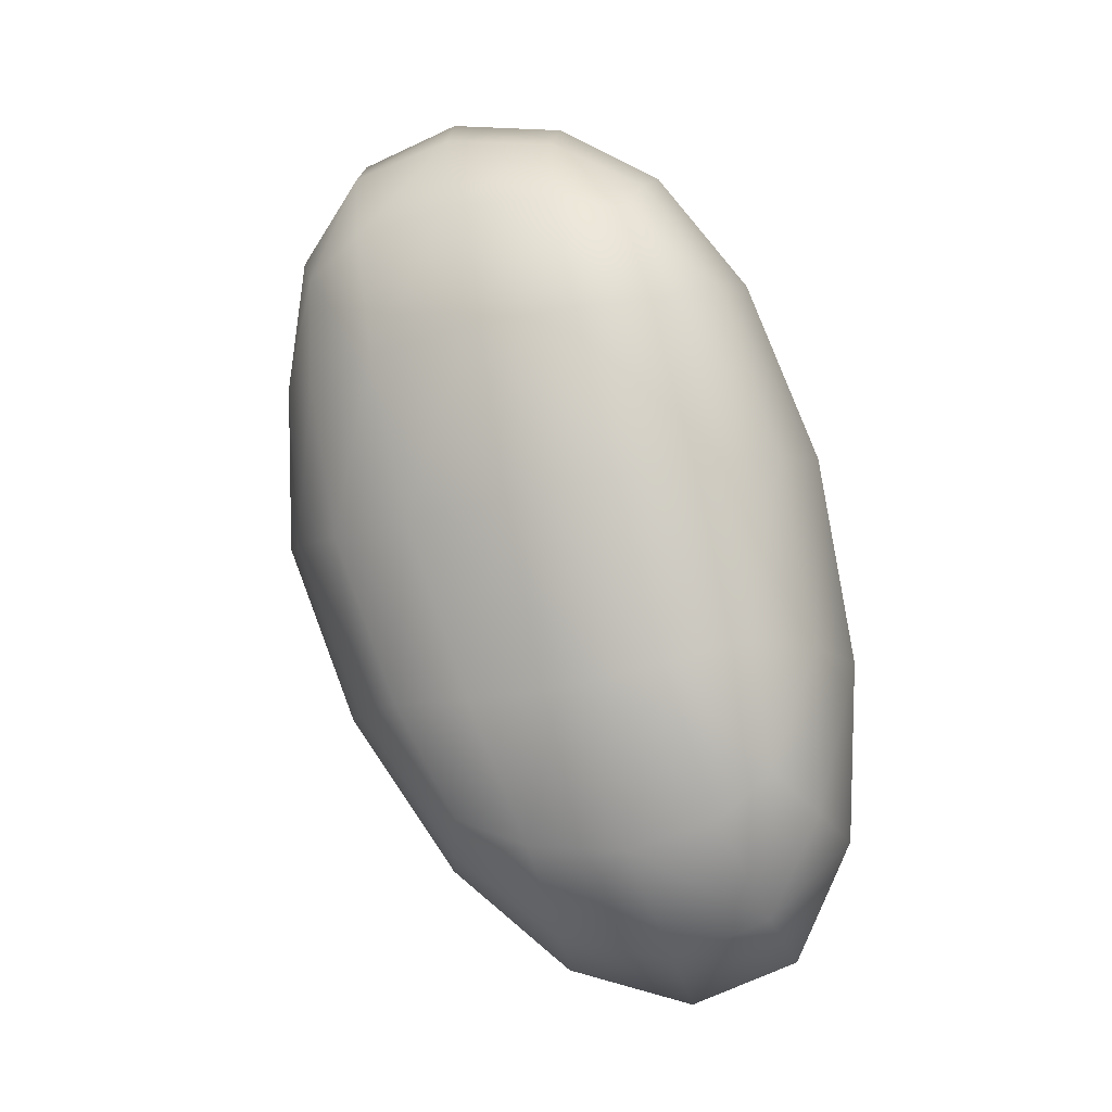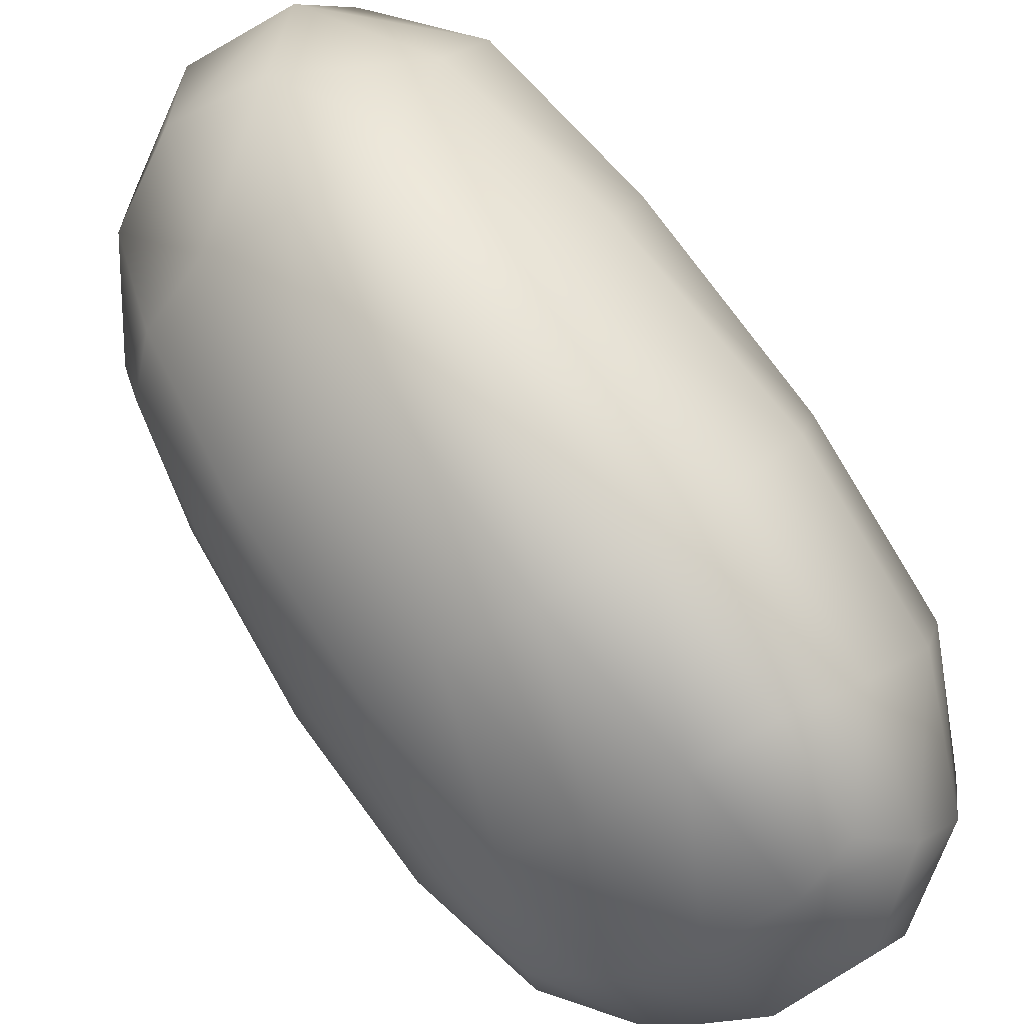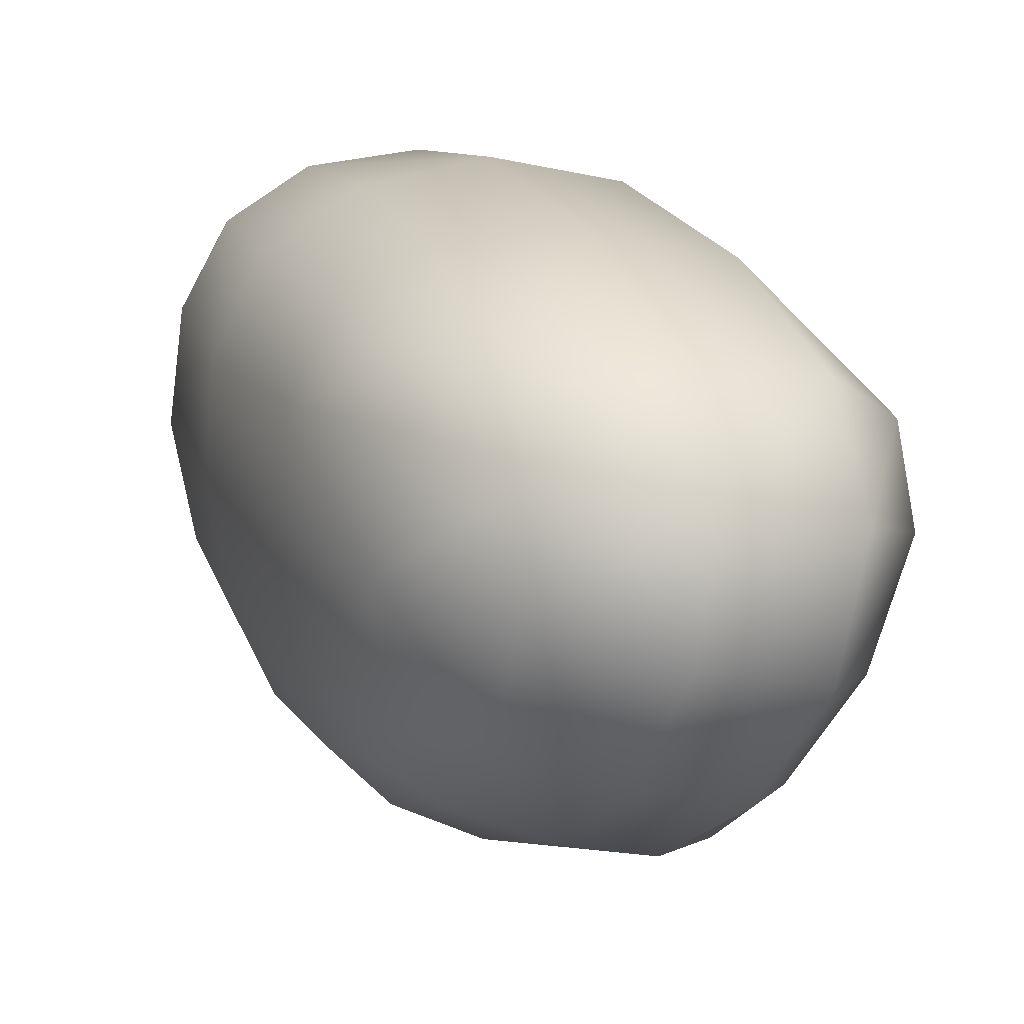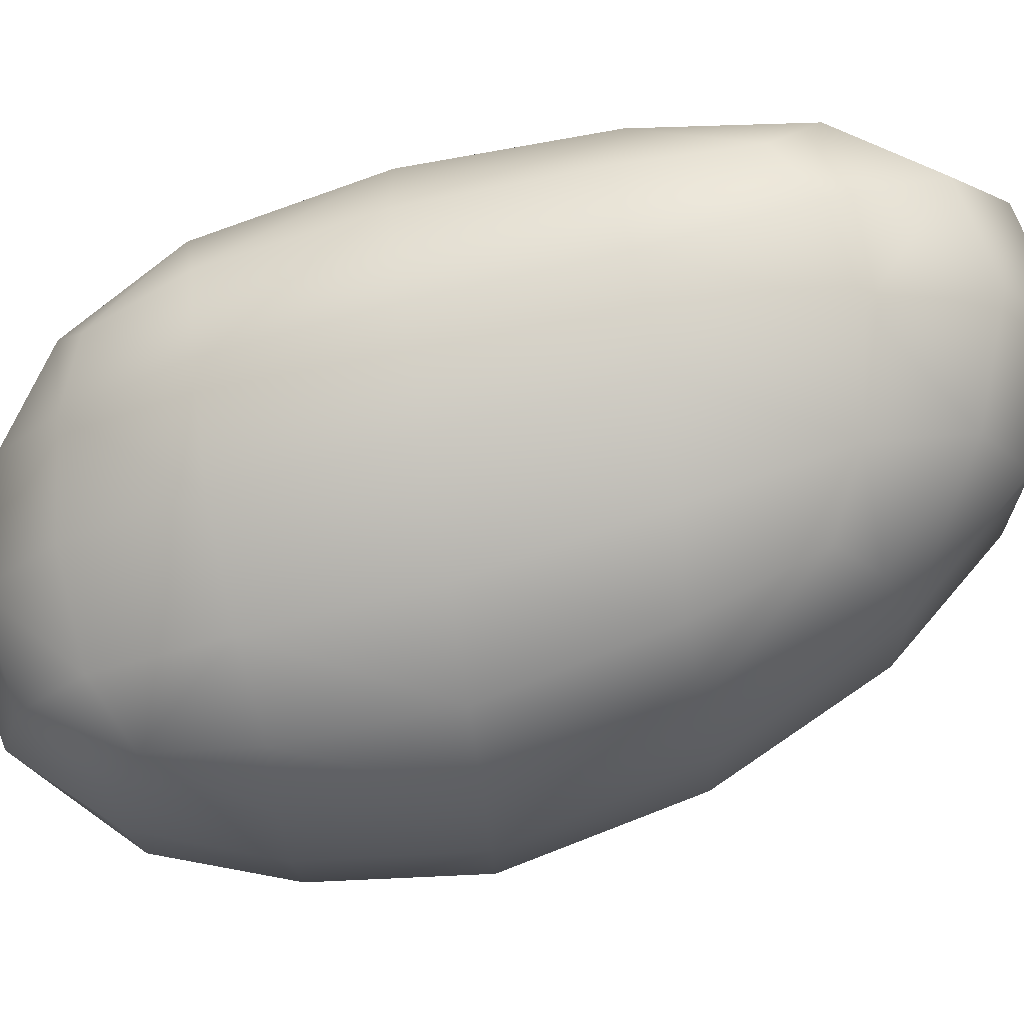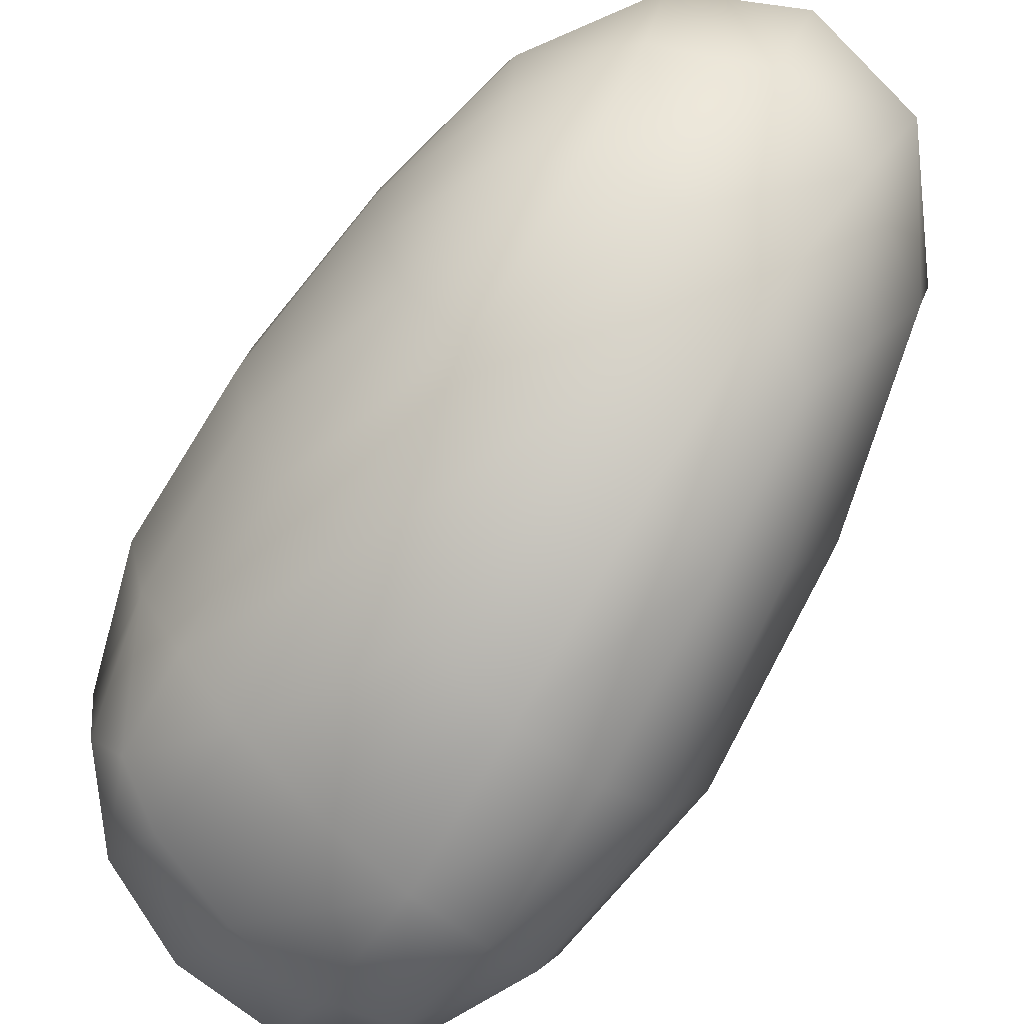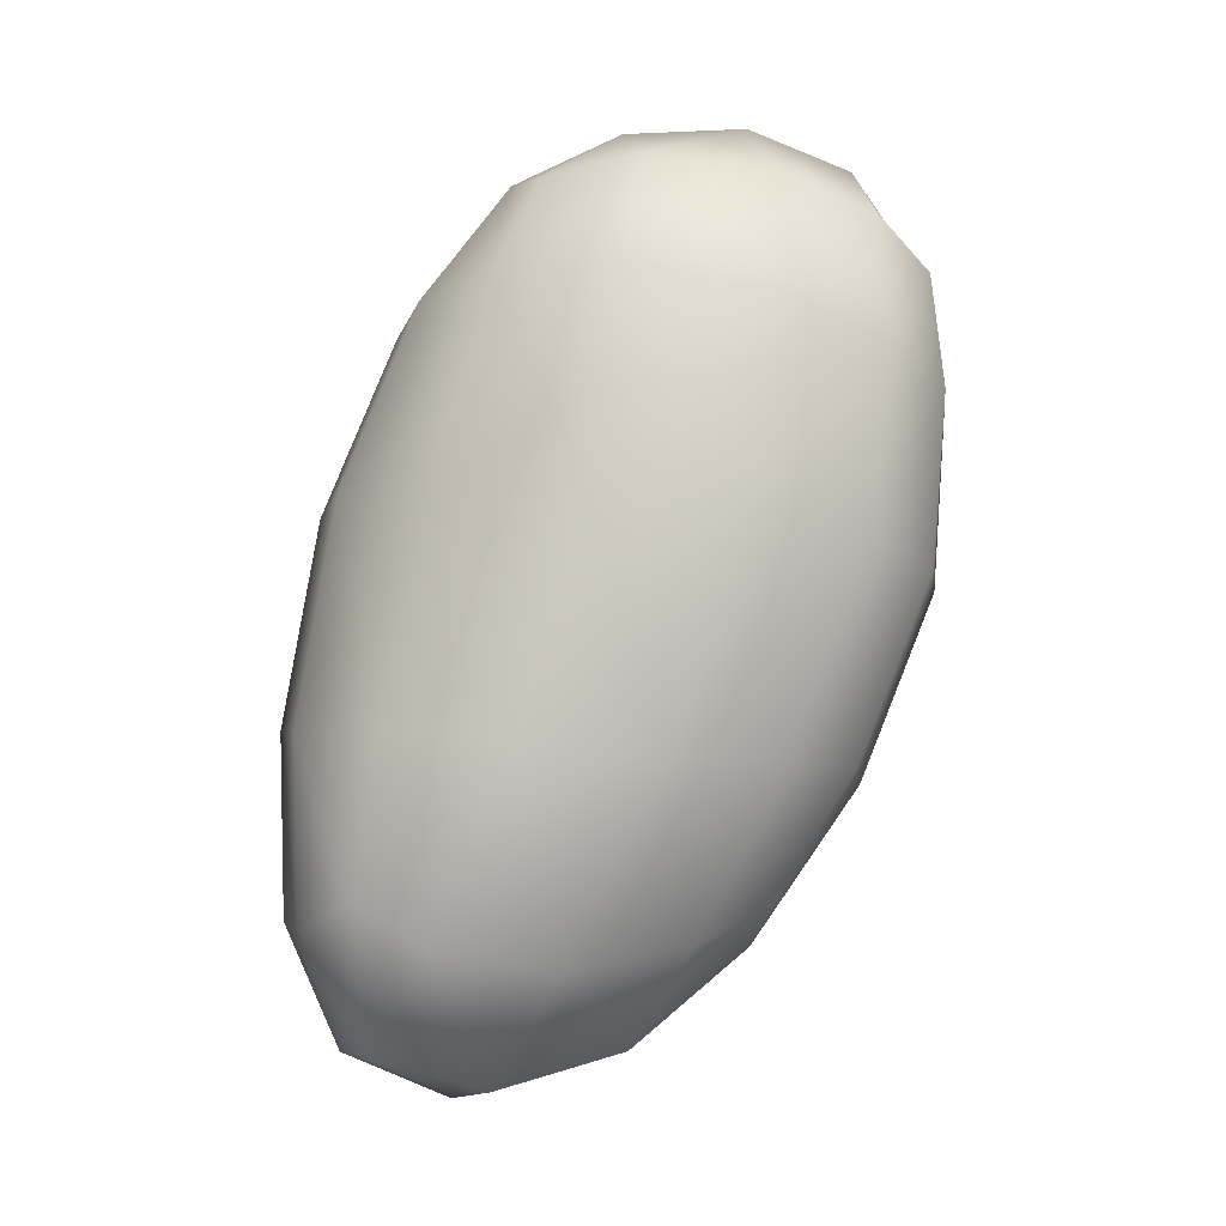
<metadata>
{"format":"obj","ext":"obj","renderer":"f3d","projection":"perspective","resolution":1024,"background":"white","views":[{"elev":-2.9,"azim":-67.3,"up":"+Y"},{"elev":-78.1,"azim":36.6,"up":"+Z"},{"elev":32.2,"azim":-17.0,"up":"+Z"},{"elev":-0.7,"azim":-84.1,"up":"+Z"},{"elev":-62.3,"azim":-34.0,"up":"+Z"},{"elev":-6.6,"azim":95.3,"up":"+Y"}]}
</metadata>
<code>
o Connective:bursa:Omentalis.097_bursa.011
v 0.000488 -0.02168 -0.4238
v 0.001933 -0.0218 -0.4286
v -0.000533 -0.01724 -0.4289
v -0.000892 -0.0179 -0.4253
v 0.001286 -0.02891 -0.4218
v 0.002621 -0.02946 -0.4273
v 0.001565 -0.03757 -0.4202
v 0.002297 -0.03819 -0.4249
v 0.001176 -0.04337 -0.4192
v 0.001191 -0.04514 -0.4221
v -0.001415 -0.04433 -0.4169
v -0.001849 -0.04861 -0.4192
v -0.006 -0.04404 -0.4153
v -0.006468 -0.04875 -0.4174
v -0.01043 -0.0427 -0.4153
v -0.006159 -0.03707 -0.4151
v -0.01056 -0.03654 -0.4154
v -0.01369 -0.03629 -0.417
v -0.01306 -0.04105 -0.4163
v -0.01093 -0.04665 -0.4171
v -0.01163 -0.04822 -0.4206
v -0.007495 -0.05047 -0.4213
v -0.003199 -0.04991 -0.4234
v -0.008616 -0.04924 -0.4261
v -0.004898 -0.04858 -0.4281
v -0.01215 -0.04747 -0.425
v -0.01399 -0.04279 -0.4181
v -0.01454 -0.04395 -0.4214
v -0.01541 -0.03709 -0.4197
v -0.01602 -0.038 -0.4234
v -0.01587 -0.03843 -0.4272
v -0.01465 -0.04388 -0.4253
v -0.01683 -0.03108 -0.4253
v -0.01643 -0.03179 -0.4295
v -0.01616 -0.03034 -0.4212
v -0.01418 -0.02973 -0.4182
v -0.01598 -0.02405 -0.4228
v -0.01417 -0.02363 -0.42
v -0.01096 -0.02936 -0.4166
v -0.01121 -0.02284 -0.4188
v -0.006712 -0.02908 -0.4163
v -0.00153 -0.03737 -0.4166
v -0.002183 -0.02882 -0.4179
v -0.007216 -0.02216 -0.4191
v -0.007659 -0.01766 -0.4226
v -0.002925 -0.02175 -0.4207
v -0.003717 -0.01734 -0.4239
v -0.004121 -0.01537 -0.4279
v -0.008117 -0.01539 -0.4267
v -0.01128 -0.01869 -0.4219
v -0.01356 -0.02006 -0.4219
v -0.01175 -0.01684 -0.4256
v -0.01446 -0.01957 -0.4244
v -0.000244 -0.0457 -0.4264
v 0.001311 -0.03866 -0.4299
v 0.002093 -0.03028 -0.4328
v -0.000972 -0.03861 -0.4339
v -0.00014 -0.03109 -0.4369
v -0.000453 -0.0242 -0.4375
v 0.00139 -0.0228 -0.4338
v -0.00296 -0.02532 -0.4395
v -0.003249 -0.0317 -0.439
v -0.003687 -0.0386 -0.4363
v -0.006807 -0.03909 -0.4363
v -0.006632 -0.03211 -0.4391
v -0.006035 -0.02565 -0.4396
v -0.003398 -0.02103 -0.439
v -0.002133 -0.0191 -0.4371
v -0.001046 -0.01765 -0.4335
v -0.002277 -0.04488 -0.4305
v -0.006249 -0.04492 -0.4323
v -0.003967 -0.04342 -0.4333
v -0.0101 -0.03939 -0.435
v -0.009543 -0.04542 -0.4307
v -0.01255 -0.02606 -0.4367
v -0.01489 -0.0261 -0.4344
v -0.0145 -0.02204 -0.4347
v -0.0125 -0.021 -0.4361
v -0.01513 -0.02059 -0.4323
v -0.01267 -0.01777 -0.4336
v -0.009264 -0.02028 -0.4375
v -0.009149 -0.01641 -0.435
v -0.00581 -0.0203 -0.4387
v -0.005322 -0.01668 -0.4363
v -0.008676 -0.01491 -0.4312
v -0.004634 -0.01515 -0.4325
v -0.01235 -0.0165 -0.4298
v -0.01513 -0.0197 -0.4283
v -0.01629 -0.02542 -0.4311
v -0.01673 -0.0246 -0.4268
v -0.01519 -0.03224 -0.4332
v -0.009423 -0.02581 -0.4385
v -0.01001 -0.03235 -0.438
v -0.01299 -0.03241 -0.436
v -0.01303 -0.03914 -0.4331
v -0.01261 -0.04452 -0.4293
v -0.01441 -0.04297 -0.4284
v -0.01501 -0.03864 -0.4307
g Connective:bursa:Omentalis.097_bursa.011_bursa
f 2 4 3
f 6 1 2
f 8 5 6
f 9 8 10
f 12 9 10
f 14 11 12
f 15 16 13
f 17 19 18
f 13 20 15
f 14 21 20
f 23 24 22
f 24 21 22
f 22 12 23
f 28 20 21
f 27 15 20
f 29 19 27
f 28 29 27
f 30 32 31
f 33 31 34
f 35 30 33
f 36 29 35
f 35 38 36
f 39 38 40
f 39 18 36
f 17 41 16
f 16 43 42
f 13 42 11
f 42 9 11
f 43 7 42
f 40 41 39
f 45 46 44
f 47 49 48
f 48 4 47
f 1 47 4
f 44 43 41
f 50 44 40
f 51 40 38
f 50 53 52
f 45 52 49
f 54 8 55
f 55 6 56
f 57 56 58
f 59 56 60
f 61 58 59
f 63 65 64
f 63 58 62
f 66 62 61
f 67 59 68
f 68 60 69
f 6 60 56
f 69 2 3
f 55 70 54
f 70 71 25
f 72 57 63
f 64 72 63
f 73 71 64
f 25 74 24
f 25 54 70
f 23 10 54
f 5 46 1
f 75 77 76
f 77 80 79
f 78 82 80
f 81 84 82
f 86 82 84
f 49 87 85
f 87 79 80
f 89 88 90
f 52 88 87
f 90 53 37
f 37 33 90
f 34 90 33
f 89 91 76
f 77 89 76
f 80 85 87
f 48 85 86
f 69 84 68
f 3 86 69
f 68 83 67
f 81 66 83
f 93 75 94
f 94 76 91
f 73 94 95
f 64 93 73
f 65 92 93
f 95 74 73
f 97 95 98
f 96 32 26
f 26 74 96
f 95 91 98
f 78 92 81
f 66 67 83
f 37 51 38
f 31 97 98
f 28 26 32
f 34 98 91
f 2 1 4
f 6 5 1
f 8 7 5
f 9 7 8
f 12 11 9
f 14 13 11
f 15 17 16
f 17 15 19
f 13 14 20
f 14 22 21
f 23 25 24
f 24 26 21
f 22 14 12
f 28 27 20
f 27 19 15
f 29 18 19
f 28 30 29
f 30 28 32
f 33 30 31
f 35 29 30
f 36 18 29
f 35 37 38
f 39 36 38
f 39 17 18
f 17 39 41
f 16 41 43
f 13 16 42
f 42 7 9
f 43 5 7
f 40 44 41
f 45 47 46
f 47 45 49
f 48 3 4
f 1 46 47
f 44 46 43
f 50 45 44
f 51 50 40
f 50 51 53
f 45 50 52
f 54 10 8
f 55 8 6
f 57 55 56
f 59 58 56
f 61 62 58
f 63 62 65
f 63 57 58
f 66 65 62
f 67 61 59
f 68 59 60
f 6 2 60
f 69 60 2
f 55 57 70
f 70 72 71
f 72 70 57
f 64 71 72
f 73 74 71
f 25 71 74
f 25 23 54
f 23 12 10
f 5 43 46
f 75 78 77
f 77 78 80
f 78 81 82
f 81 83 84
f 86 85 82
f 49 52 87
f 87 88 79
f 89 79 88
f 52 53 88
f 90 88 53
f 37 35 33
f 34 89 90
f 89 34 91
f 77 79 89
f 80 82 85
f 48 49 85
f 69 86 84
f 3 48 86
f 68 84 83
f 81 92 66
f 93 92 75
f 94 75 76
f 73 93 94
f 64 65 93
f 65 66 92
f 95 96 74
f 97 96 95
f 96 97 32
f 26 24 74
f 95 94 91
f 78 75 92
f 66 61 67
f 37 53 51
f 31 32 97
f 28 21 26
f 34 31 98

</code>
